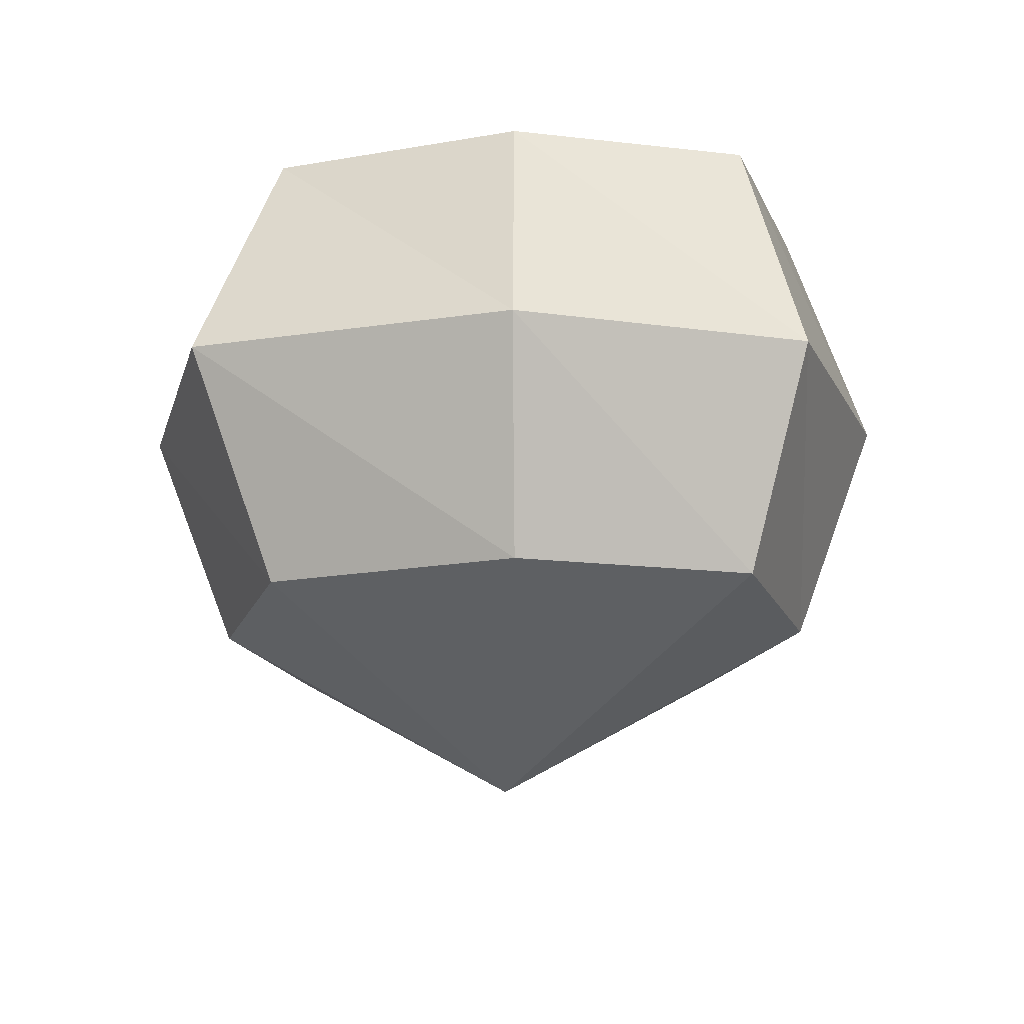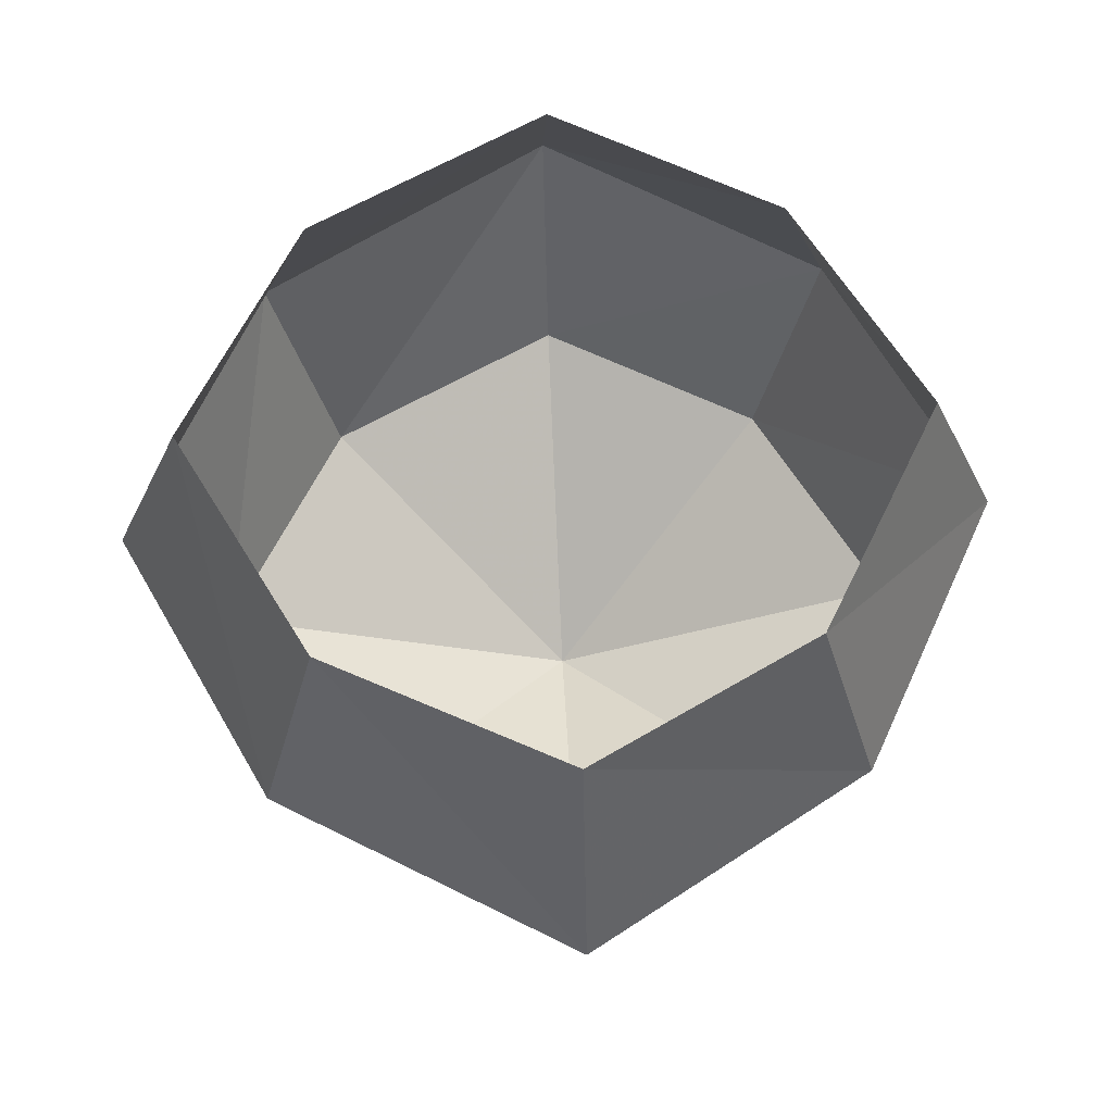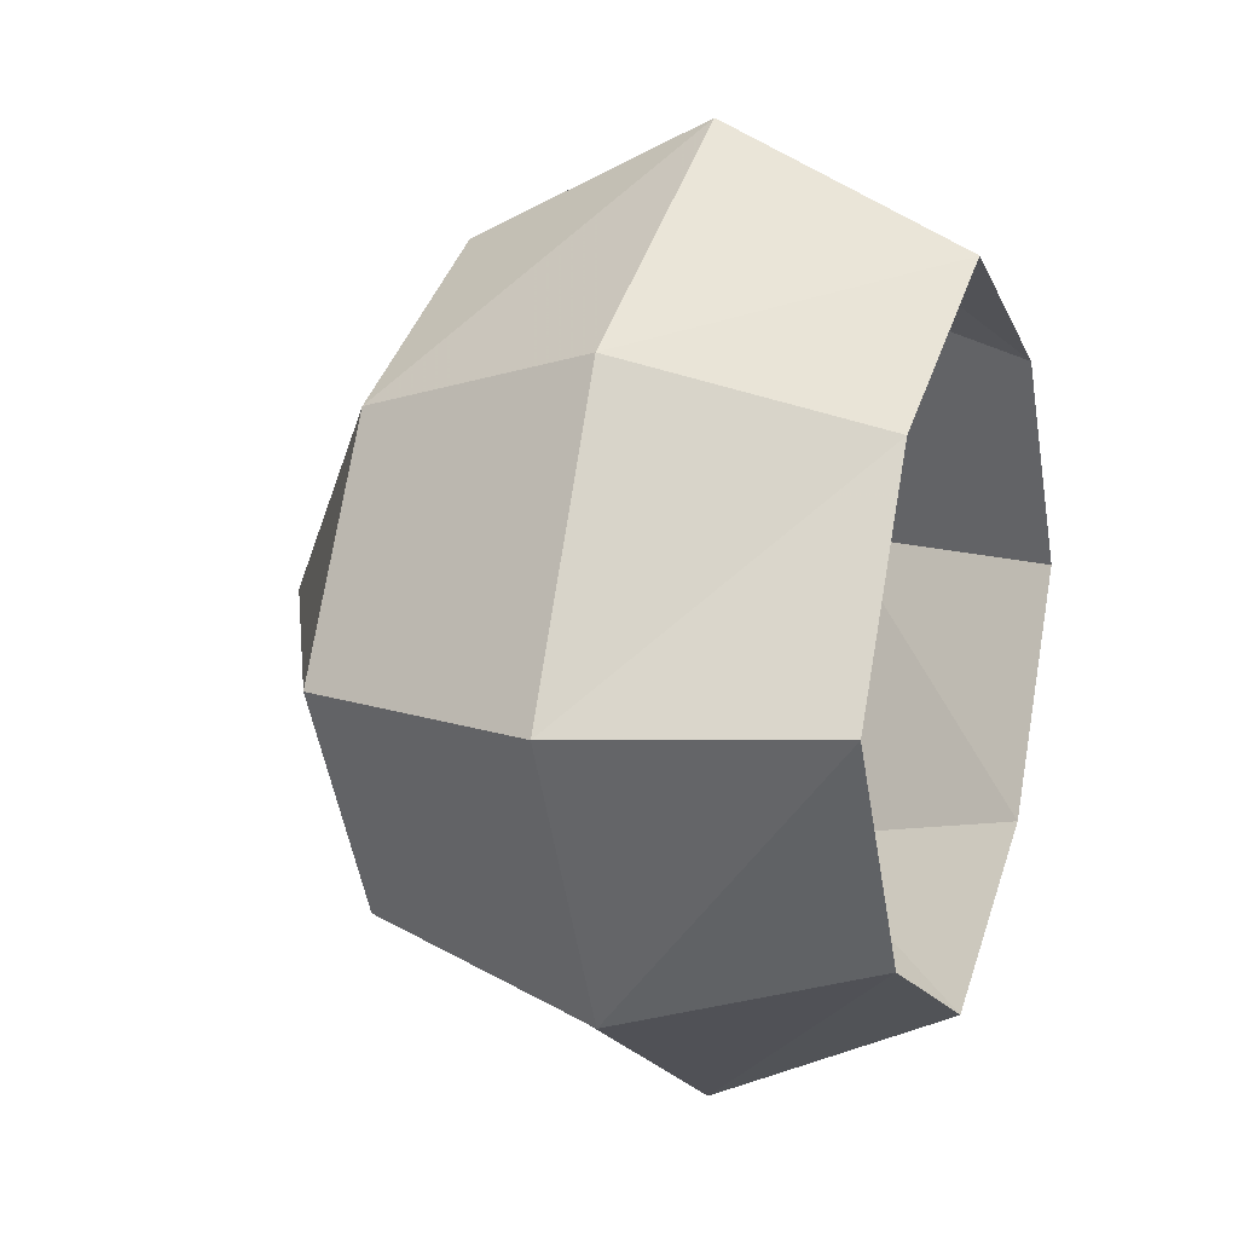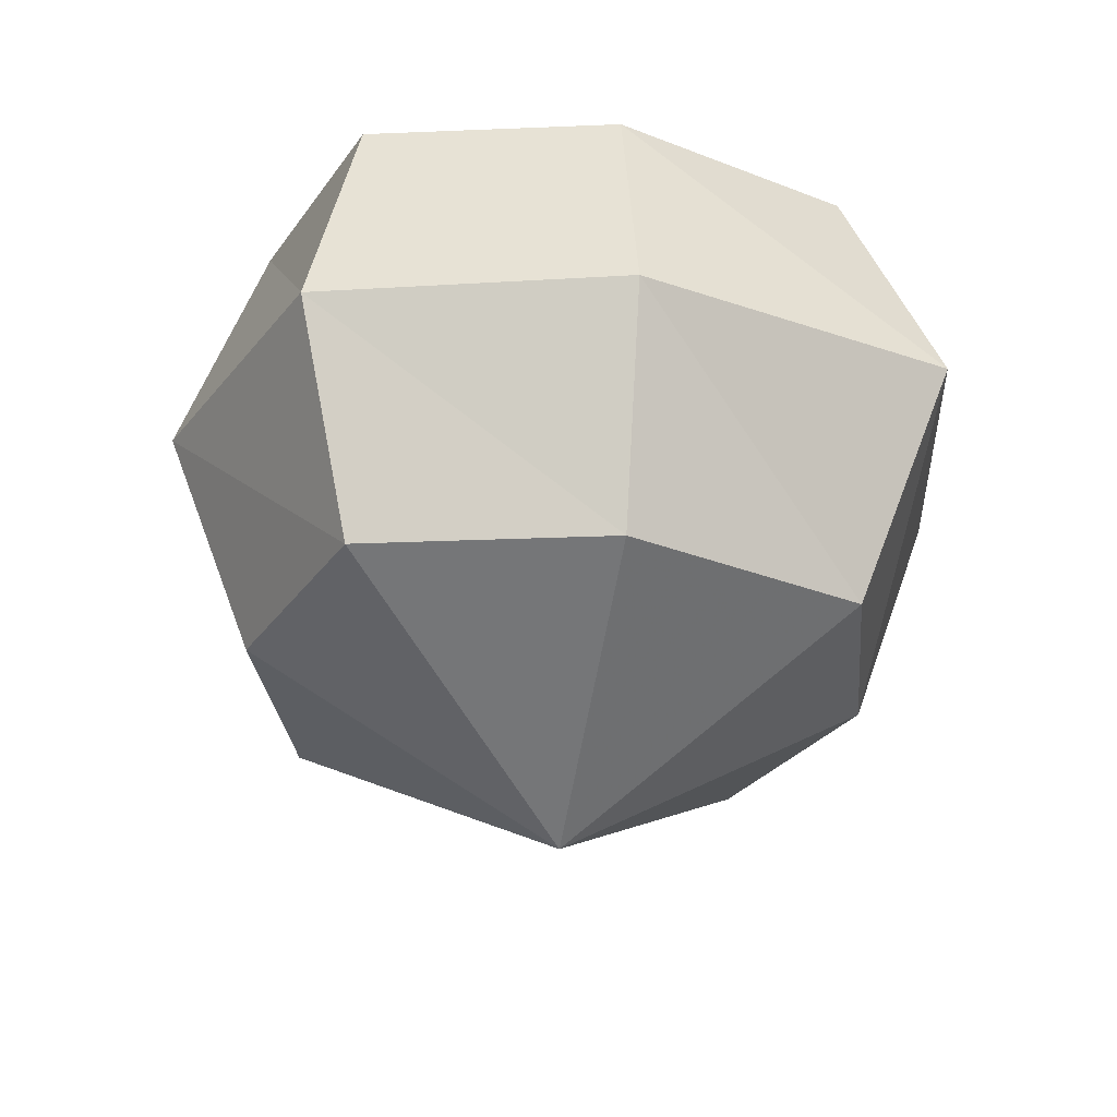
<metadata>
{"format":"obj","ext":"obj","renderer":"f3d","projection":"perspective","resolution":1024,"background":"white","views":[{"elev":-16.8,"azim":46.3,"up":"+Y"},{"elev":67.1,"azim":177.2,"up":"+Y"},{"elev":12.4,"azim":109.5,"up":"+Z"},{"elev":-28.0,"azim":122.6,"up":"+Y"}]}
</metadata>
<code>
v 0.25 -0.2812 -0.08594
v 0.1797 -0.2031 0.2031
v 0.1719 -0.5312 0.1641
v 0.2266 -0.5312 -0.09375
v -0.01562 -0.2344 -0.2656
v 0.07031 -0.2422 -0.3516
v 0.25 -0.2578 -0.2266
v 0.2578 0 -0.1172
v 0.3281 0 -0.02344
v 0.3281 -0.1797 -0.03125
v 0.2969 -0.1406 0.1172
v 0.2188 0 0.2344
v 0.2188 0 0.2891
v 0.2031 -0.2031 0.3594
v -0.1094 -0.2734 0.25
v -0.07031 -0.5859 0.2188
v 0.03906 -0.8359 0.0625
v 0.2734 -0.7969 0.01562
v 0.3047 -0.7656 -0.03906
v 0 -0.5703 -0.2266
v -0.25 -0.2188 -0.02344
v -0.1328 -0.1719 -0.3516
v -0.03125 0 -0.3047
v 0.04688 0 -0.3594
v 0.1719 0 -0.4688
v 0.1641 -0.1406 -0.4531
v 0.2578 -0.1562 -0.3672
v 0.3516 -0.08594 -0.3594
v 0.3594 -0.08594 -0.2734
v 0.2734 0 -0.2266
v -0.2031 -0.6016 -0.03125
v -0.2812 -0.2578 0.2812
v -0.375 -0.2031 0.03125
v -0.3047 0 -0.03125
v -0.2734 -0.1641 -0.2188
v -0.2891 -0.07812 -0.3828
v -0.3203 -0.05469 -0.5625
v -0.25 -0.03125 -0.5234
v -0.1797 0 -0.3594
v -0.03125 -0.8516 -0.125
v 0 -1.094 -0.1172
v 0.07031 -1.125 0.03906
v 0.25 -1.211 0
v 0.2812 -1.234 -0.1797
v 0.1016 -0.8203 -0.3125
v 0.1172 -1.148 -0.2734
v -0.09375 -1.531 -0.02344
v 0 -1.492 0.1562
v 0.1797 -1.516 0.1172
v 0.2266 -1.516 -0.0625
v 0.02344 -1.547 -0.1641
v 0.2188 -0.1094 -0.5234
v 0.3203 -0.1328 -0.4688
v 0.2812 0 -0.3984
v 0.3594 0 -0.375
v 0.4688 0 -0.3984
v 0.4688 -0.05469 -0.3828
v 0.4531 -0.03125 -0.3125
v 0.3672 0 -0.3125
v 0.3594 0 -0.5
v 0.4141 -0.1094 -0.5781
v 0.4453 0 -0.6094
v 0.5078 -0.04688 -0.6484
v 0.5234 0 -0.6641
v 0.5703 -0.01562 -0.8047
v 0.5703 0 -0.8125
v 0.5312 0 -0.8125
v 0.5312 -0.01562 -0.8125
v 0.4453 -0.04688 -0.7031
v 0.4688 0 -0.7188
v 0.3594 -0.08594 -0.6172
v 0.375 0 -0.6641
v 0.2344 0 -0.5859
v -0.07031 -1.711 -0.01562
v 0 -1.711 0.1406
v 0.0625 -1.75 0.3438
v 0.09375 -1.625 0.5
v 0.3047 -1.641 0.4531
v 0.1719 -1.695 0.1016
v 0.25 -1.648 0.1172
v 0.2812 -1.562 0.1172
v 0.2969 -1.562 0
v 0.2031 -1.641 -0.0625
v 0.03125 -1.711 -0.1328
v -0.09375 -1.805 -0.3281
v -0.1328 -1.648 -0.3828
v 0.4453 0 -0.3125
v 0.5312 -0.02344 -0.3594
v 0.5391 0 -0.3594
v 0.6328 -0.007812 -0.3984
v 0.6328 0 -0.4062
v 0.6953 0 -0.4141
v 0.6953 0 -0.4375
v 0.6953 0 -0.4531
v 0.6328 -0.01562 -0.4297
v 0.6328 0 -0.4297
v 0.5391 -0.02344 -0.3828
v 0.5391 0 -0.3984
v 0.5156 -0.007812 -0.4062
v 0.5234 0 -0.4141
v 0.5234 -0.007812 -0.4297
v 0.5234 0 -0.4375
v 0.5391 0 -0.4609
v 0.5234 0 -0.4688
v 0.5391 0 -0.4688
v 0.5078 -0.02344 -0.4531
v 0.5078 0 -0.4609
v 0.02344 -0.2422 0.4531
v -0.1172 0 0.2891
v -0.2891 0 0.3125
v -0.4453 0 0.2969
v -0.4375 -0.1094 0.2812
v -0.4688 -0.1094 0.09375
v -0.4844 0 0.09375
v -0.4219 0 0.03125
v 0.01562 0 0.4531
v -0.01562 -0.08594 0.6094
v -0.007812 0 0.6328
v -0.007812 -0.03906 0.7344
v 0 0 0.7344
v -0.01562 -0.02344 0.8203
v -0.01562 0 0.8281
v -0.03125 0 0.8906
v -0.02344 0 0.8906
v -0.02344 0 0.8984
v 0 -0.03125 0.7891
v 0 0 0.7969
v 0.01562 -0.02344 0.8203
v 0.01562 0 0.8281
v 0.03906 0 0.8906
v 0.03906 -0.007812 0.875
v 0.03906 0 0.875
v 0.02344 -0.02344 0.7812
v 0.02344 0 0.7812
v 0 -0.05469 0.7344
v 0 0 0.7422
v 0.007812 -0.125 0.6562
v 0.007812 0 0.6875
v 0.1094 -0.1641 0.5234
v 0.1016 0 0.5391
v 0.1875 -0.0625 0.6328
v 0.2031 0 0.6406
v 0.3594 -0.02344 0.7734
v 0.3594 0 0.7734
v 0.4219 -0.01562 0.8359
v 0.4219 0 0.8438
v 0.4141 0 0.75
v 0.4531 0 0.8281
v 0.3984 -0.02344 0.75
v 0.3047 -0.07031 0.625
v 0.3125 0 0.625
v 0.3281 -0.05469 0.6094
v 0.3516 0 0.6094
v 0.375 -0.02344 0.6328
v 0.375 0 0.6406
v 0.4531 -0.007812 0.6484
v 0.4531 0 0.6484
v 0.4375 -0.01562 0.6094
v 0.4453 0 0.625
v 0.3906 -0.01562 0.5938
v 0.3906 0 0.5938
v 0.3281 -0.03906 0.5625
v 0.3281 0 0.5625
v 0.2578 -0.08594 0.5078
v 0.2812 0 0.5312
v 0.4453 -0.01562 0.8281
v -0.5547 -0.08594 0.2578
v -0.5859 -0.08594 0.1328
v -0.5859 0 0.1172
v -0.7812 -0.02344 0.1016
v -0.7891 0 0.1016
v -0.9375 -0.01562 0.2109
v -0.9375 0 0.2031
v -0.9375 0 0.25
v -0.9375 -0.01562 0.2422
v -0.7422 -0.02344 0.1641
v -0.7578 0 0.1875
v -0.5703 0 0.2812
v -0.2031 -1.805 -0.1797
v -0.2734 -1.883 -0.3125
v -0.2031 -1.883 -0.3984
v -0.1641 -1.906 -0.5234
v -0.03906 -1.867 -0.5
v -0.09375 -1.75 -0.5547
v -0.2969 -1.805 -0.5
v -0.2734 -1.641 -0.2266
v -0.3672 -1.805 -0.4062
v -0.4766 -1.992 -0.5234
v -0.3984 -2.016 -0.4609
v -0.3516 -2.016 -0.5078
v -0.2344 -1.859 -0.5547
v -0.1562 -1.898 -0.5938
v -0.1094 -1.914 -0.5781
v -0.0625 -1.891 -0.5859
v -0.07812 -1.852 -0.6406
v -0.4141 -2 -0.5859
v -0.4688 -2.281 -0.6172
v -0.5078 -2.281 -0.5859
v -0.4609 -2.289 -0.5156
v -0.4141 -2.289 -0.5703
v 0.1484 -2.031 0.09375
v 0.1719 -2.031 -0.03906
v 0.03906 -2.031 -0.1094
v -0.02344 -2.031 0
v 0.007812 -2.031 0.1172
v 0.2734 -1.75 0.2891
v 0.2344 -1.922 0.5312
v 0.1172 -1.914 0.5625
v 0.1484 -1.875 0.6719
v 0.25 -1.891 0.6406
v 0.2344 -2.141 0.7734
v 0.2031 -2.148 0.7031
v 0.1406 -2.156 0.7109
v 0.1484 -2.156 0.7969
v -0.03906 -1.938 -0.6875
v -0.09375 -1.953 -0.6406
v -0.07031 -1.961 -0.6094
v -0.02344 -1.953 -0.6406
v 0.2734 -1.656 0
v 0.3281 -1.703 0.04688
v 0.3203 -1.695 0.1328
v 0.375 -1.648 0.1406
v 0.3828 -1.664 0.04688
v 0.4141 -1.805 0.1172
v 0.3906 -1.805 0.1172
v 0.3828 -1.805 0.1641
v 0.4141 -1.805 0.1641
v 0.3047 0 0.1406
v 0.3906 -0.05469 0.1016
v 0.3906 0 0.09375
v 0.4922 -0.03125 0.07031
v 0.4922 0 0.07031
v 0.5938 -0.01562 0.007812
v 0.5938 0 0.007812
v 0.5938 -0.02344 0
v 0.5938 0 0
v 0.5156 -0.04688 0.007812
v 0.5078 0 0
v 0.3984 -0.07812 0.01562
v 0.3984 0 0
v -0.4531 0 -0.5156
v -0.4531 0 -0.5078
v -0.4609 0 -0.5
v -0.375 -0.01562 -0.4062
v -0.375 0 -0.4062
v -0.3047 -0.07031 -0.3281
v -0.3047 0 -0.3359
v -0.3281 0 -0.1797
v -0.375 -0.01562 -0.4375
v -0.375 0 -0.4375
v -0.2891 0 -0.3828
v -0.2891 0 -0.7734
v -0.2969 0 -0.7656
v -0.2812 0 -0.7734
v -0.3047 0 -0.6562
v -0.3047 -0.007812 -0.6562
v -0.3281 -0.01562 -0.6562
v -0.3281 0 -0.6484
v -0.3281 0 -0.5625
v -0.2734 0 -0.5234
v -0.4219 -2.953 -0.5625
v 0.08594 -2.953 -0.8281
v 0.08594 -3.352 -0.05469
v -0.7031 -2.953 -0.05469
v -0.5625 -2.438 -0.6875
v 0.08594 -2.438 -1.07
v 0.7656 -2.438 -0.6875
v 0.625 -2.953 -0.5625
v 0.9062 -2.953 -0.05469
v 0.625 -2.953 0.4297
v 0.08594 -2.953 0.6953
v -0.4219 -2.953 0.4297
v -0.8906 -2.438 -0.05469
v -0.4219 -1.906 -0.5625
v 0.08594 -1.906 -0.8281
v 0.625 -1.906 -0.5625
v -0.5625 -2.438 0.5703
v -0.7031 -1.906 -0.05469
v 0.08594 -2.438 0.9453
v -0.4219 -1.906 0.4297
v 0.7656 -2.438 0.5703
v 0.08594 -1.906 0.6953
v 1.094 -2.438 -0.05469
v 0.625 -1.906 0.4297
v 0.9062 -1.906 -0.05469
f 1 2 3
f 1 3 4
f 1 4 5
f 1 5 6
f 1 6 7
f 1 7 8
f 1 8 9
f 1 9 10
f 1 10 2
f 2 10 11
f 2 11 12
f 2 12 13
f 2 13 14
f 2 14 15
f 2 15 16
f 2 16 3
f 3 16 17
f 3 17 18
f 3 18 4
f 4 18 19
f 4 19 20
f 4 20 5
f 5 20 21
f 5 21 22
f 5 22 23
f 5 23 24
f 5 24 6
f 6 24 25
f 6 25 26
f 6 26 7
f 7 26 27
f 7 27 28
f 7 28 29
f 7 29 30
f 7 30 8
f 20 31 21
f 21 31 15
f 21 15 32
f 21 32 33
f 21 33 34
f 21 34 35
f 21 35 22
f 22 35 36
f 22 36 37
f 22 37 38
f 22 38 39
f 22 39 23
f 31 16 15
f 16 31 40
f 16 40 17
f 17 40 41
f 17 41 42
f 17 42 18
f 18 42 43
f 18 43 19
f 19 43 44
f 19 44 45
f 19 45 20
f 20 45 31
f 31 45 40
f 40 45 46
f 40 46 41
f 41 46 47
f 41 47 48
f 41 48 42
f 42 48 49
f 42 49 43
f 43 49 50
f 43 50 44
f 44 50 51
f 44 51 46
f 44 46 45
f 27 26 52
f 27 52 53
f 27 53 54
f 27 54 55
f 27 55 28
f 28 55 56
f 28 56 57
f 28 57 29
f 29 57 58
f 29 58 59
f 29 59 30
f 53 60 54
f 60 53 61
f 60 61 62
f 62 61 63
f 62 63 64
f 64 63 65
f 64 65 66
f 66 65 67
f 67 65 68
f 67 68 69
f 67 69 70
f 70 69 71
f 70 71 72
f 72 71 52
f 72 52 73
f 73 52 26
f 73 26 25
f 53 52 71
f 53 71 61
f 61 71 69
f 61 69 63
f 63 69 68
f 63 68 65
f 48 47 74
f 48 74 75
f 48 75 76
f 48 76 77
f 48 77 49
f 49 77 78
f 49 78 79
f 49 79 80
f 49 80 81
f 49 81 50
f 50 81 82
f 50 82 83
f 50 83 51
f 51 83 84
f 51 84 85
f 51 85 86
f 51 86 47
f 51 47 46
f 58 87 59
f 87 58 88
f 87 88 89
f 89 88 90
f 89 90 91
f 91 90 92
f 91 92 92
f 92 92 93
f 92 93 94
f 94 93 95
f 94 95 96
f 96 95 97
f 96 97 98
f 98 97 99
f 98 99 100
f 100 99 101
f 100 101 102
f 102 101 103
f 102 103 103
f 103 103 104
f 103 104 105
f 105 104 106
f 105 106 107
f 107 106 57
f 107 57 56
f 58 57 97
f 58 97 88
f 88 97 95
f 88 95 90
f 90 95 93
f 90 93 92
f 97 57 99
f 99 57 106
f 99 106 101
f 101 106 104
f 101 104 103
f 14 108 15
f 15 108 109
f 15 109 110
f 15 110 32
f 32 110 111
f 32 111 112
f 32 112 33
f 33 112 113
f 33 113 114
f 33 114 115
f 33 115 34
f 108 116 109
f 116 108 117
f 116 117 118
f 118 117 119
f 118 119 120
f 120 119 121
f 120 121 122
f 122 121 123
f 122 123 123
f 123 123 124
f 123 124 125
f 125 124 126
f 125 126 127
f 127 126 128
f 127 128 129
f 129 128 130
f 129 130 130
f 130 130 131
f 130 131 132
f 132 131 133
f 132 133 134
f 134 133 135
f 134 135 136
f 136 135 137
f 136 137 138
f 138 137 139
f 138 139 140
f 140 139 141
f 140 141 142
f 142 141 143
f 142 143 144
f 144 143 145
f 144 145 146
f 144 146 147
f 147 146 148
f 147 148 149
f 147 149 150
f 147 150 151
f 151 150 152
f 151 152 153
f 153 152 154
f 153 154 155
f 155 154 156
f 155 156 157
f 157 156 158
f 157 158 159
f 159 158 160
f 159 160 161
f 161 160 162
f 161 162 163
f 163 162 164
f 163 164 165
f 165 164 14
f 165 14 13
f 108 14 164
f 108 164 139
f 108 139 137
f 108 137 117
f 117 137 135
f 117 135 119
f 119 135 126
f 119 126 121
f 121 126 124
f 121 124 123
f 139 164 150
f 139 150 141
f 141 150 149
f 141 149 143
f 143 149 166
f 143 166 145
f 145 166 148
f 145 148 146
f 126 135 133
f 126 133 128
f 128 133 131
f 128 131 130
f 150 164 162
f 150 162 152
f 152 162 160
f 152 160 154
f 154 160 158
f 154 158 156
f 113 112 167
f 113 167 168
f 113 168 114
f 114 168 169
f 169 168 170
f 169 170 171
f 171 170 172
f 171 172 173
f 173 172 174
f 174 172 175
f 174 175 176
f 174 176 177
f 177 176 167
f 177 167 178
f 178 167 112
f 178 112 111
f 168 167 176
f 168 176 170
f 170 176 175
f 170 175 172
f 84 74 179
f 84 179 85
f 85 179 180
f 85 180 181
f 85 181 182
f 85 182 183
f 85 183 86
f 86 183 184
f 86 184 185
f 86 185 186
f 86 186 47
f 47 186 74
f 74 186 179
f 179 186 187
f 179 187 180
f 180 187 188
f 180 188 189
f 180 189 181
f 181 189 190
f 181 190 185
f 181 185 191
f 181 191 182
f 182 191 192
f 182 192 193
f 182 193 183
f 183 193 194
f 183 194 184
f 184 194 195
f 184 195 191
f 184 191 185
f 185 187 186
f 187 185 196
f 187 196 188
f 188 196 197
f 188 197 198
f 188 198 189
f 189 198 199
f 189 199 190
f 190 199 200
f 190 200 196
f 190 196 185
f 83 79 201
f 83 201 202
f 83 202 84
f 84 202 203
f 84 203 74
f 74 203 204
f 74 204 75
f 75 204 205
f 75 205 79
f 75 79 206
f 75 206 76
f 76 206 207
f 76 207 208
f 76 208 77
f 77 208 209
f 77 209 78
f 78 209 210
f 78 210 206
f 78 206 79
f 205 201 79
f 210 207 206
f 207 210 211
f 207 211 212
f 207 212 208
f 208 212 213
f 208 213 209
f 209 213 214
f 209 214 210
f 210 214 211
f 211 214 213
f 211 213 212
f 195 192 191
f 192 195 215
f 192 215 216
f 192 216 193
f 193 216 217
f 193 217 194
f 194 217 218
f 194 218 195
f 195 218 215
f 215 218 217
f 215 217 216
f 148 166 149
f 200 197 196
f 197 200 198
f 198 200 199
f 79 83 219
f 79 219 80
f 80 219 220
f 80 220 221
f 80 221 81
f 81 221 222
f 81 222 82
f 82 222 223
f 82 223 219
f 82 219 83
f 223 220 219
f 220 223 224
f 220 224 225
f 220 225 221
f 221 225 226
f 221 226 222
f 222 226 227
f 222 227 223
f 223 227 224
f 224 227 226
f 224 226 225
f 11 228 12
f 228 11 229
f 228 229 230
f 230 229 231
f 230 231 232
f 232 231 233
f 232 233 234
f 234 233 235
f 234 235 236
f 236 235 237
f 236 237 238
f 238 237 239
f 238 239 240
f 240 239 10
f 240 10 9
f 11 10 239
f 11 239 229
f 229 239 237
f 229 237 231
f 231 237 235
f 231 235 233
f 241 242 243
f 243 242 244
f 243 244 245
f 245 244 246
f 245 246 247
f 247 246 248
f 248 246 35
f 248 35 34
f 249 244 242
f 249 242 250
f 249 250 251
f 249 251 36
f 249 36 244
f 244 36 246
f 246 36 35
f 242 241 250
f 252 253 254
f 252 254 255
f 252 255 256
f 252 256 257
f 252 257 253
f 253 257 258
f 258 257 37
f 258 37 259
f 259 37 36
f 259 36 251
f 38 37 257
f 38 257 256
f 38 256 260
f 38 260 39
f 256 255 260
f 261 262 263
f 261 263 264
f 261 264 265
f 261 265 266
f 261 266 262
f 261 262 263
f 261 263 264
f 261 264 265
f 261 265 266
f 261 266 262
f 262 266 267
f 262 267 268
f 262 268 263
f 263 268 269
f 263 269 270
f 263 270 271
f 263 271 272
f 263 272 264
f 264 272 273
f 264 273 265
f 265 273 274
f 265 274 275
f 265 275 266
f 266 275 276
f 266 276 267
f 266 267 262
f 262 267 268
f 262 268 263
f 263 268 269
f 263 269 270
f 263 270 271
f 263 271 272
f 263 272 264
f 264 272 273
f 264 273 265
f 273 272 277
f 273 277 278
f 273 278 274
f 277 272 271
f 277 271 279
f 277 279 280
f 277 280 278
f 279 271 270
f 279 270 281
f 279 281 282
f 279 282 280
f 281 270 269
f 281 269 283
f 281 283 284
f 281 284 282
f 283 269 268
f 283 268 267
f 283 267 285
f 283 285 284
f 272 277 273
f 277 272 271
f 277 271 279
f 279 271 270
f 279 270 281
f 281 270 269
f 281 269 283
f 283 269 268
f 283 268 267
f 267 276 285

</code>
